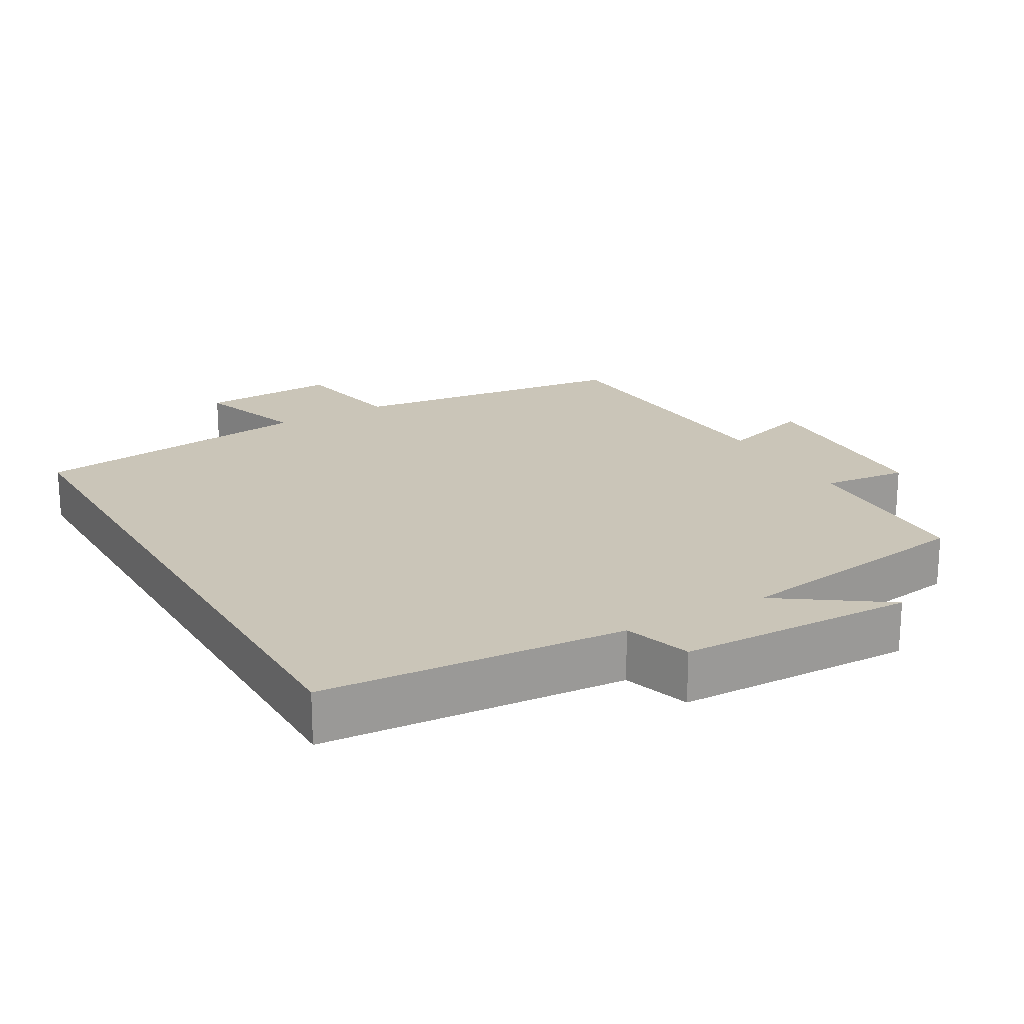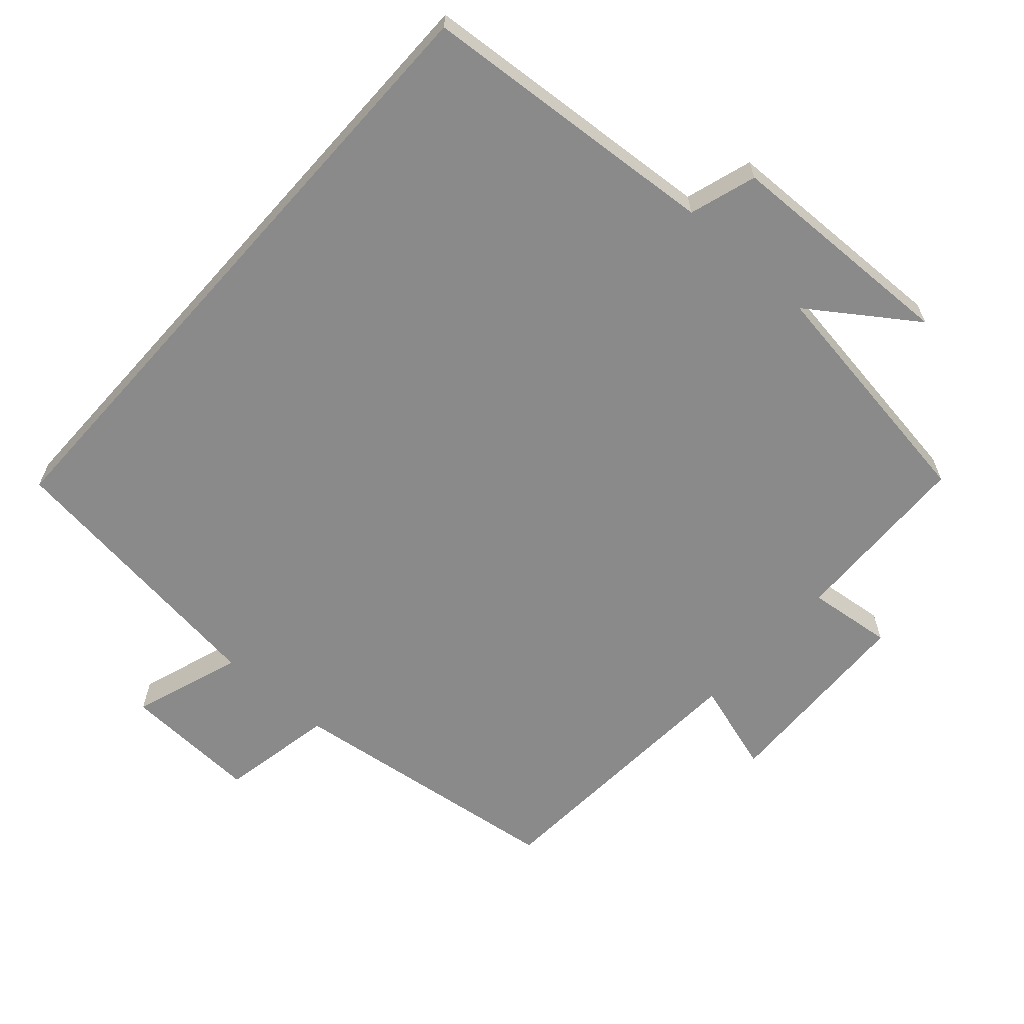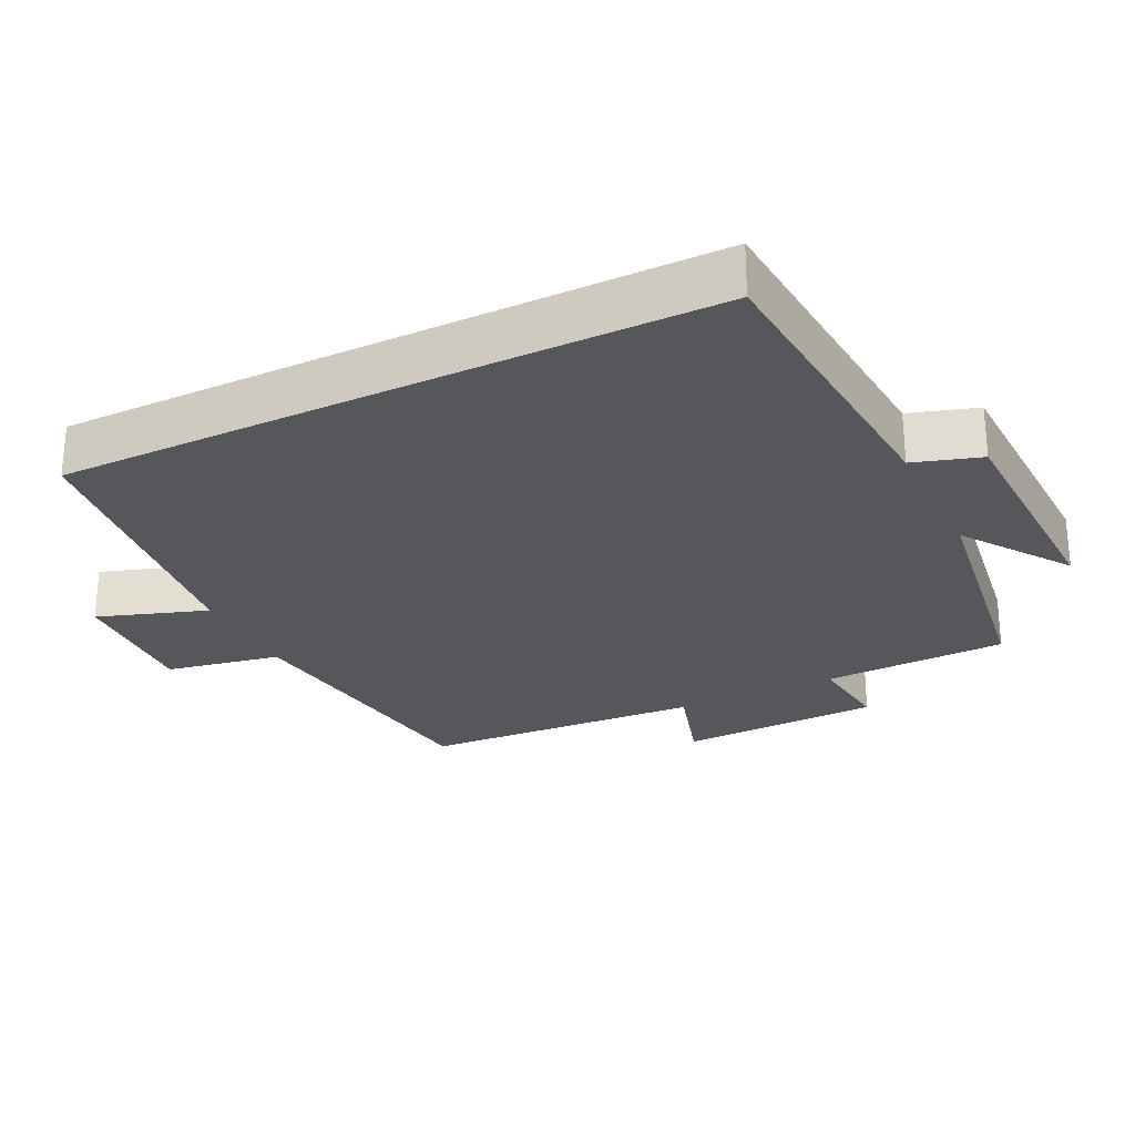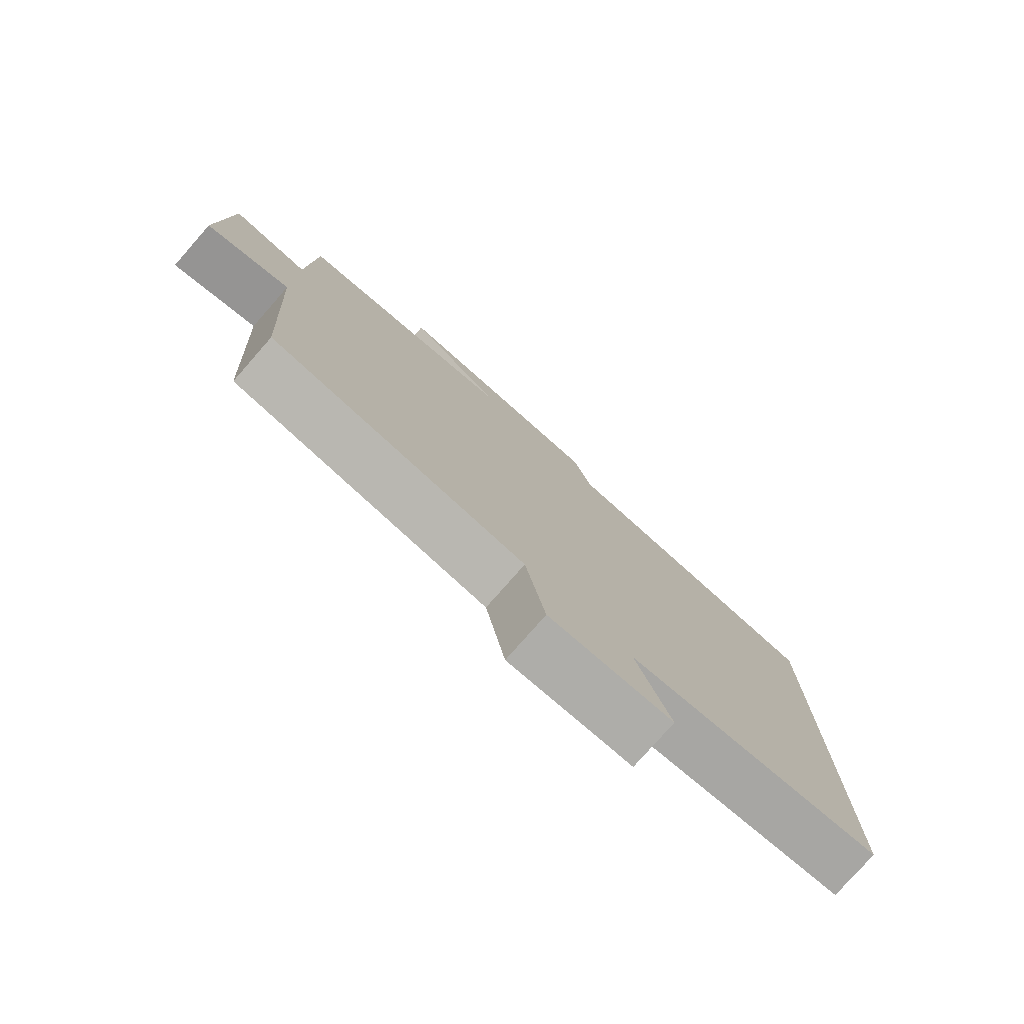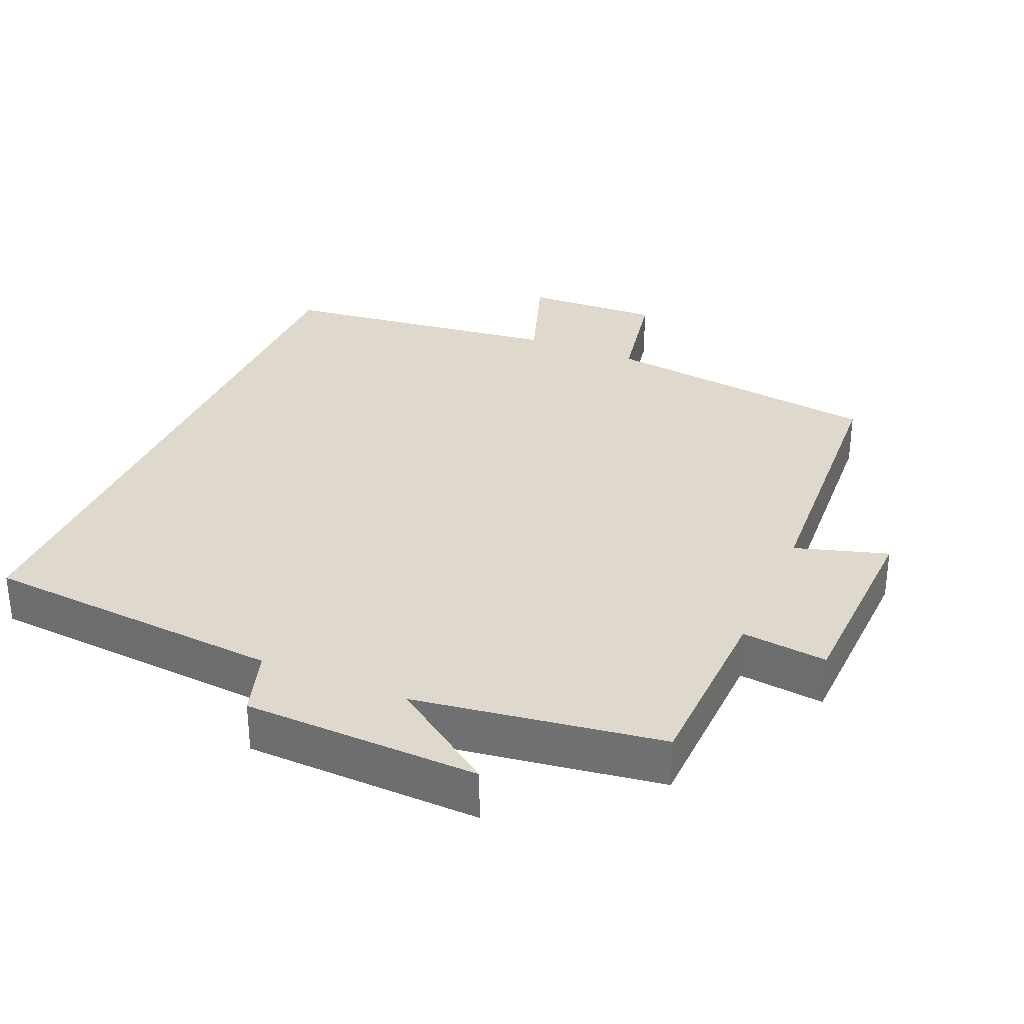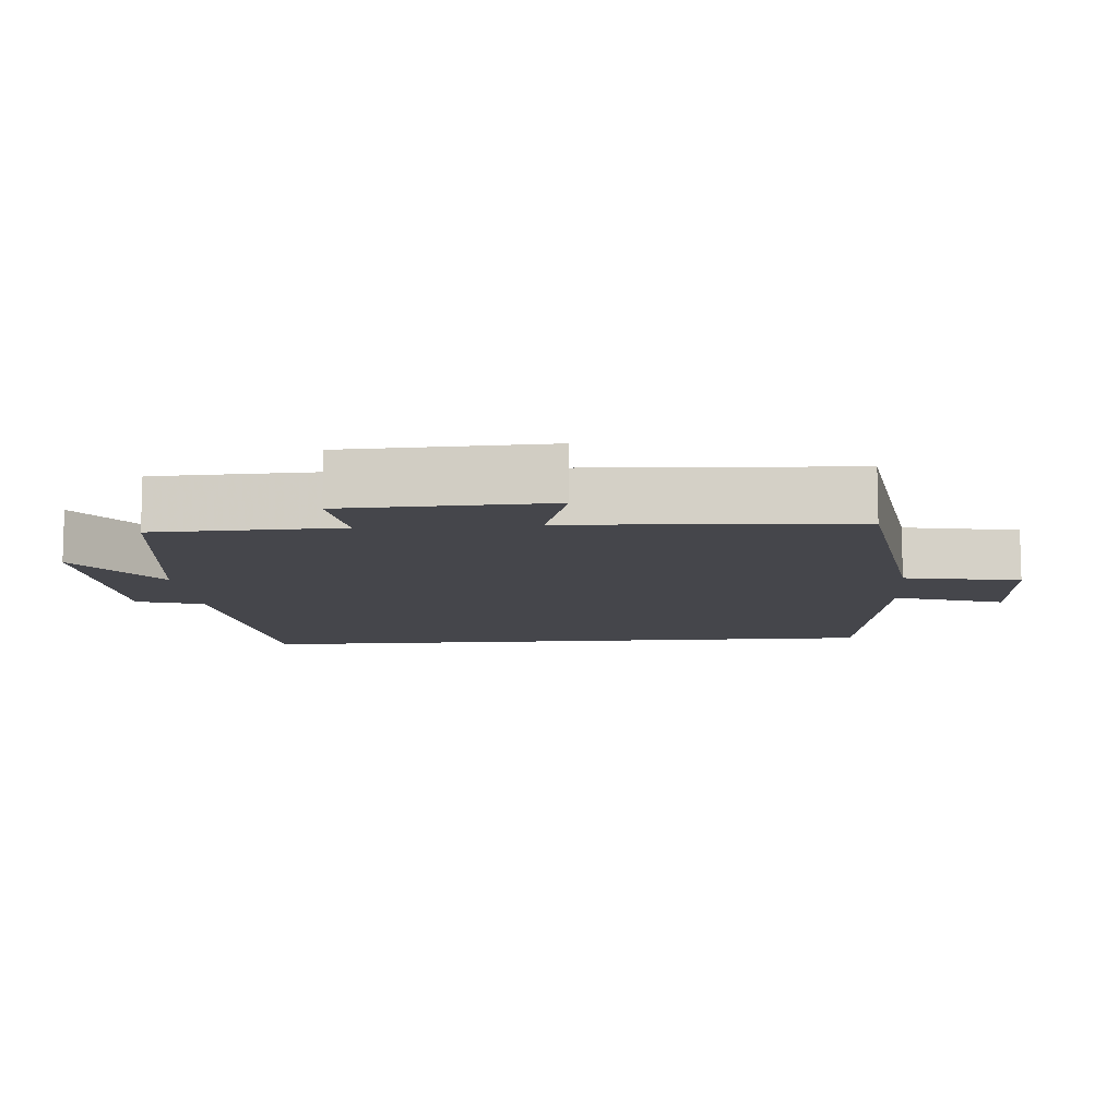
<metadata>
{"format":"obj","ext":"obj","renderer":"f3d","projection":"perspective","resolution":1024,"background":"white","views":[{"elev":20.5,"azim":-30.1,"up":"+Y"},{"elev":-63.5,"azim":-41.8,"up":"+Y"},{"elev":-26.7,"azim":-63.9,"up":"+Y"},{"elev":-78.4,"azim":138.7,"up":"+Z"},{"elev":31.9,"azim":23.2,"up":"+Y"},{"elev":-10.0,"azim":94.7,"up":"+Y"}]}
</metadata>
<code>
v 0.492 0.07 0.449
v 0.5 0.07 0.187
v 0.621 0.07 0.201
v 0.631 0.07 -0.087
v 0.5 0.07 -0.047
v 0.476 0.07 -0.447
v 0.076 0.07 -0.5
v 0.045 0.07 -0.663
v -0.149 0.07 -0.655
v -0.096 0.07 -0.5
v -0.5 0.07 -0.45
v -0.5 0.07 0.466
v -0.071 0.07 0.5
v -0.041 0.07 0.595
v 0.293 0.07 0.605
v 0.143 0.07 0.5
v 0.492 0 0.449
v 0.5 0 0.187
v 0.621 0 0.201
v 0.631 0 -0.087
v 0.5 0 -0.047
v 0.476 0 -0.447
v 0.076 0 -0.5
v 0.045 0 -0.663
v -0.149 0 -0.655
v -0.096 0 -0.5
v -0.5 0 -0.45
v -0.5 0 0.466
v -0.071 0 0.5
v -0.041 0 0.595
v 0.293 0 0.605
v 0.143 0 0.5
f 13 14 15 16
f 16 1 2
f 13 16 2
f 12 13 2
f 11 12 2
f 10 11 2
f 7 8 9 10
f 7 10 2
f 6 7 2
f 5 6 2
f 2 3 4 5
f 32 31 30 29
f 18 17 32
f 18 32 29
f 18 29 28
f 18 28 27
f 18 27 26
f 26 25 24 23
f 18 26 23
f 18 23 22
f 18 22 21
f 21 20 19 18
f 1 17 18 2
f 2 18 19 3
f 3 19 20 4
f 4 20 21 5
f 5 21 22 6
f 6 22 23 7
f 7 23 24 8
f 8 24 25 9
f 9 25 26 10
f 10 26 27 11
f 11 27 28 12
f 12 28 29 13
f 13 29 30 14
f 14 30 31 15
f 15 31 32 16
f 16 32 17 1

</code>
